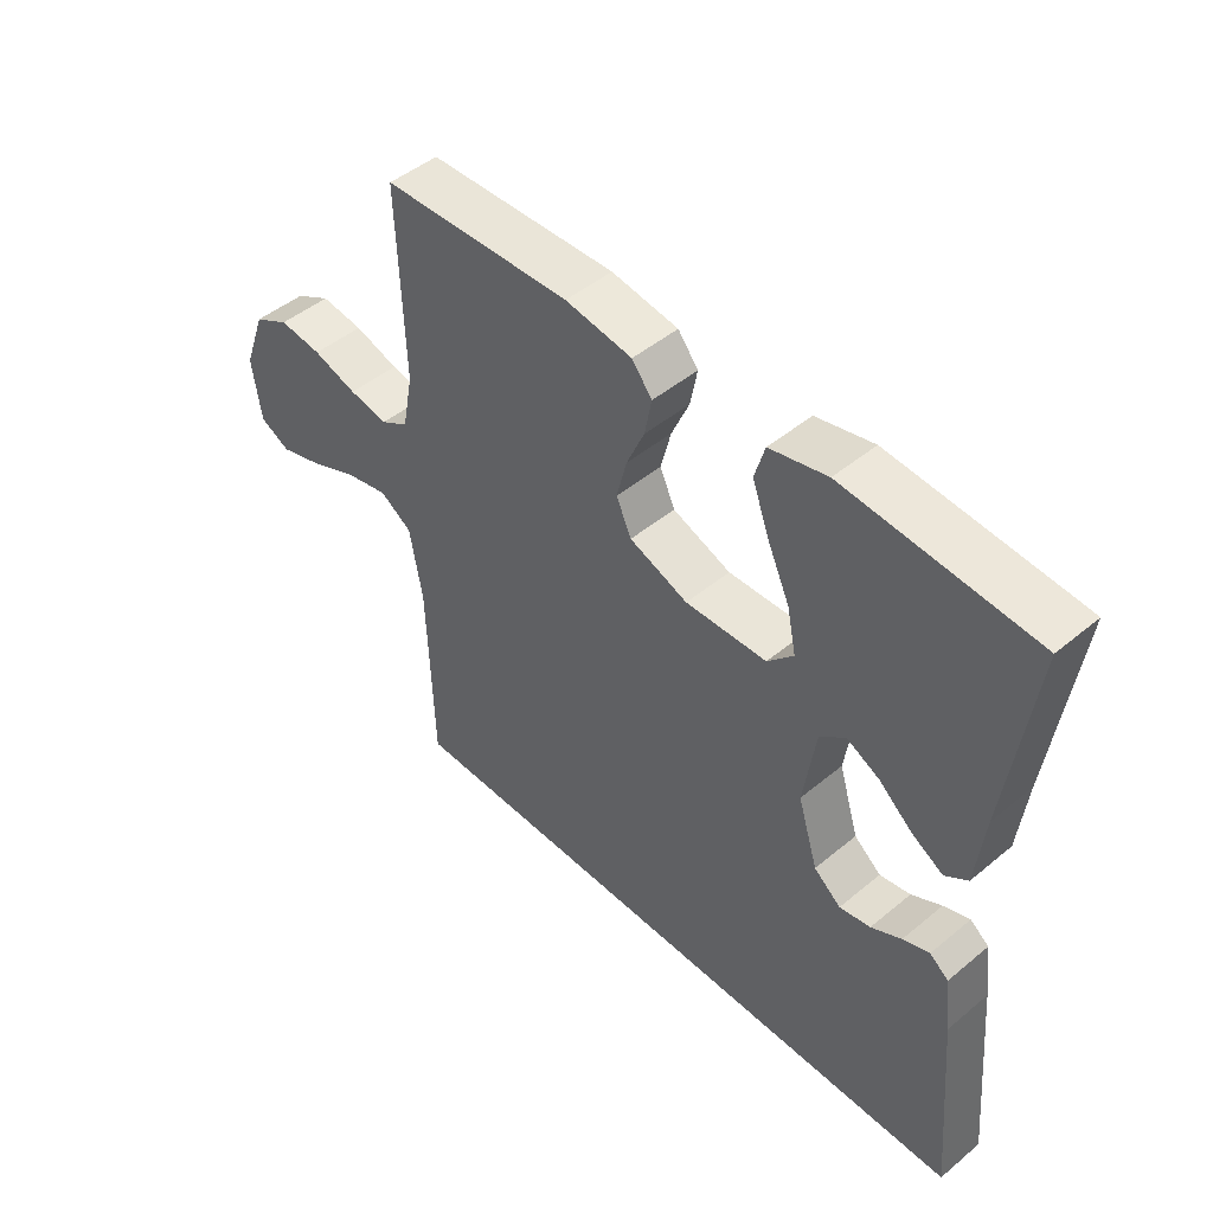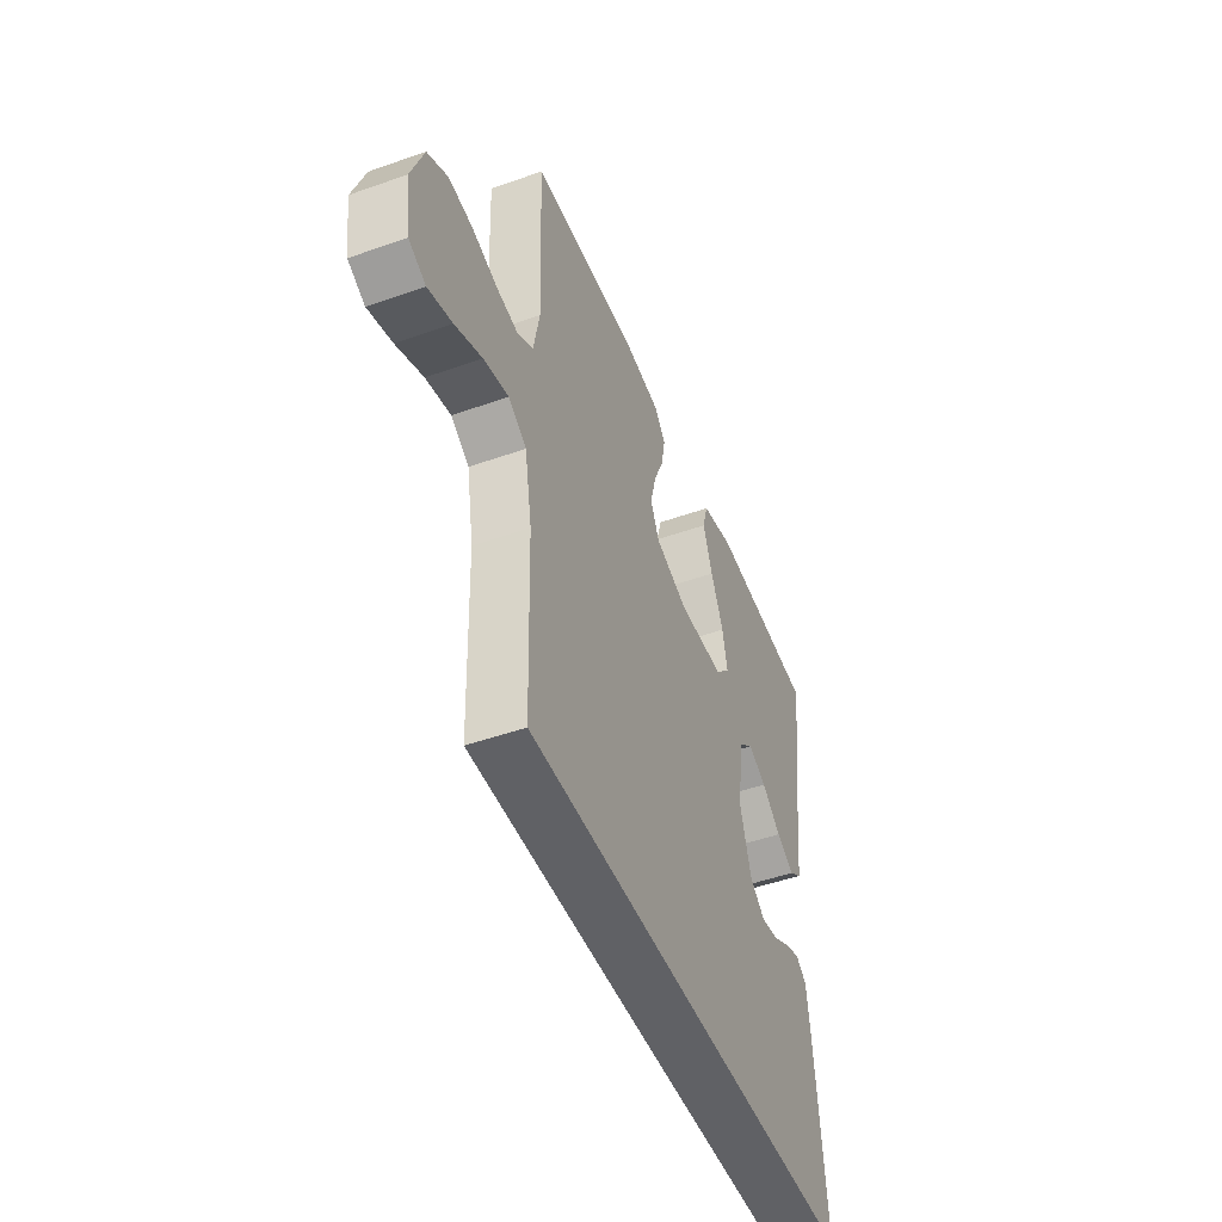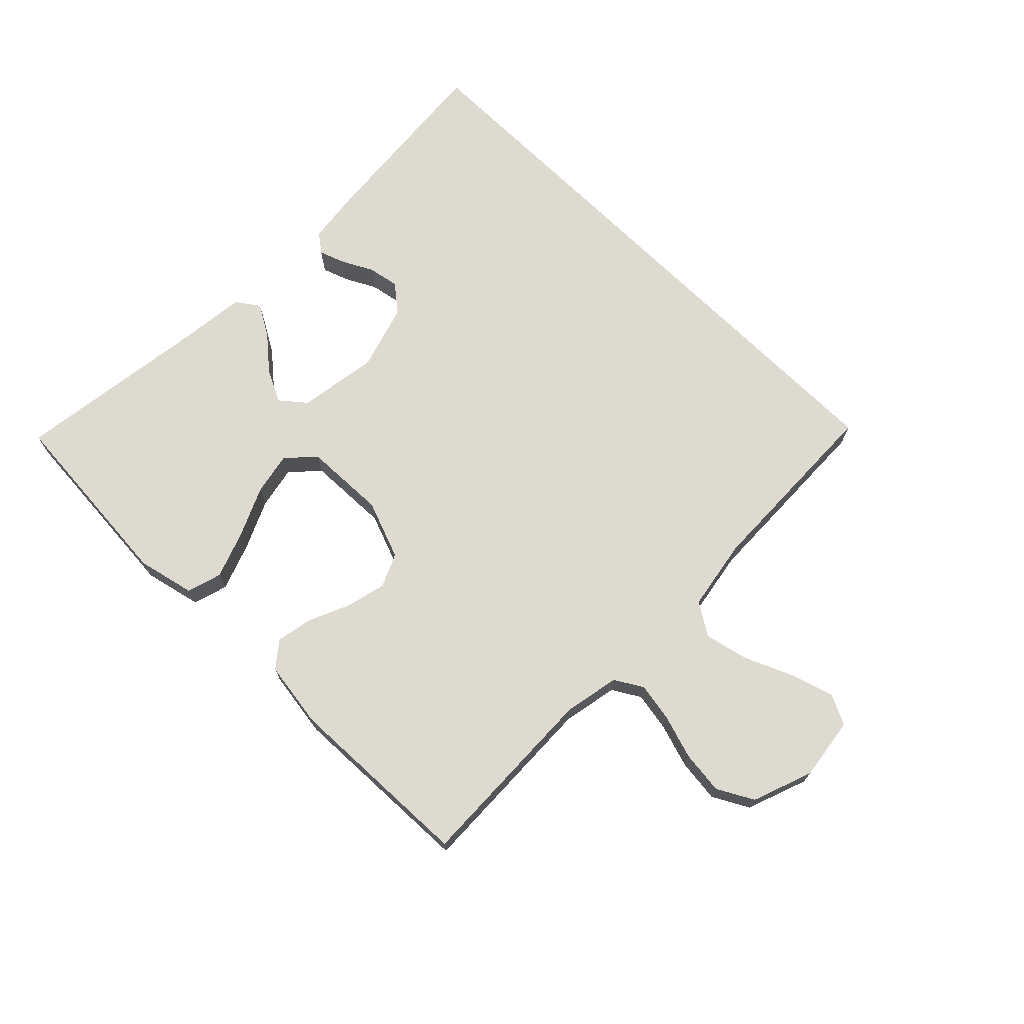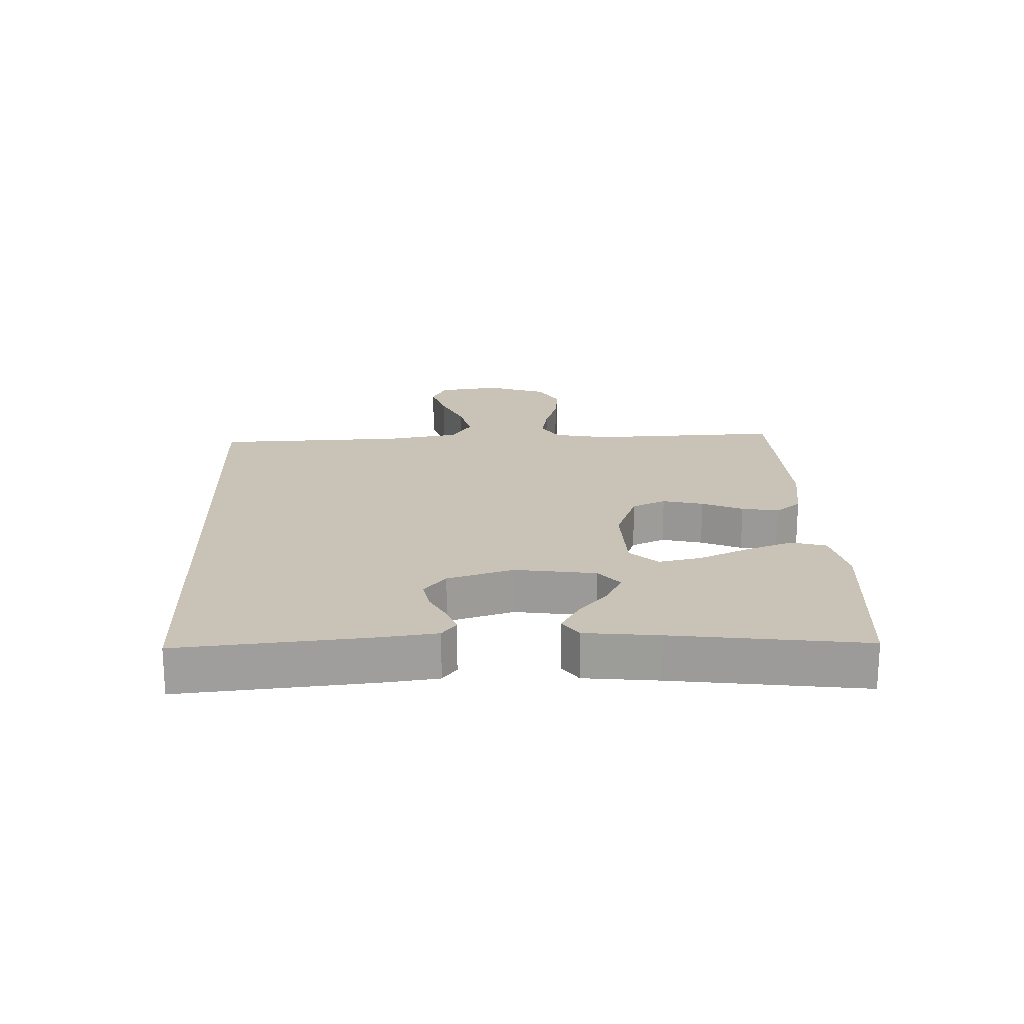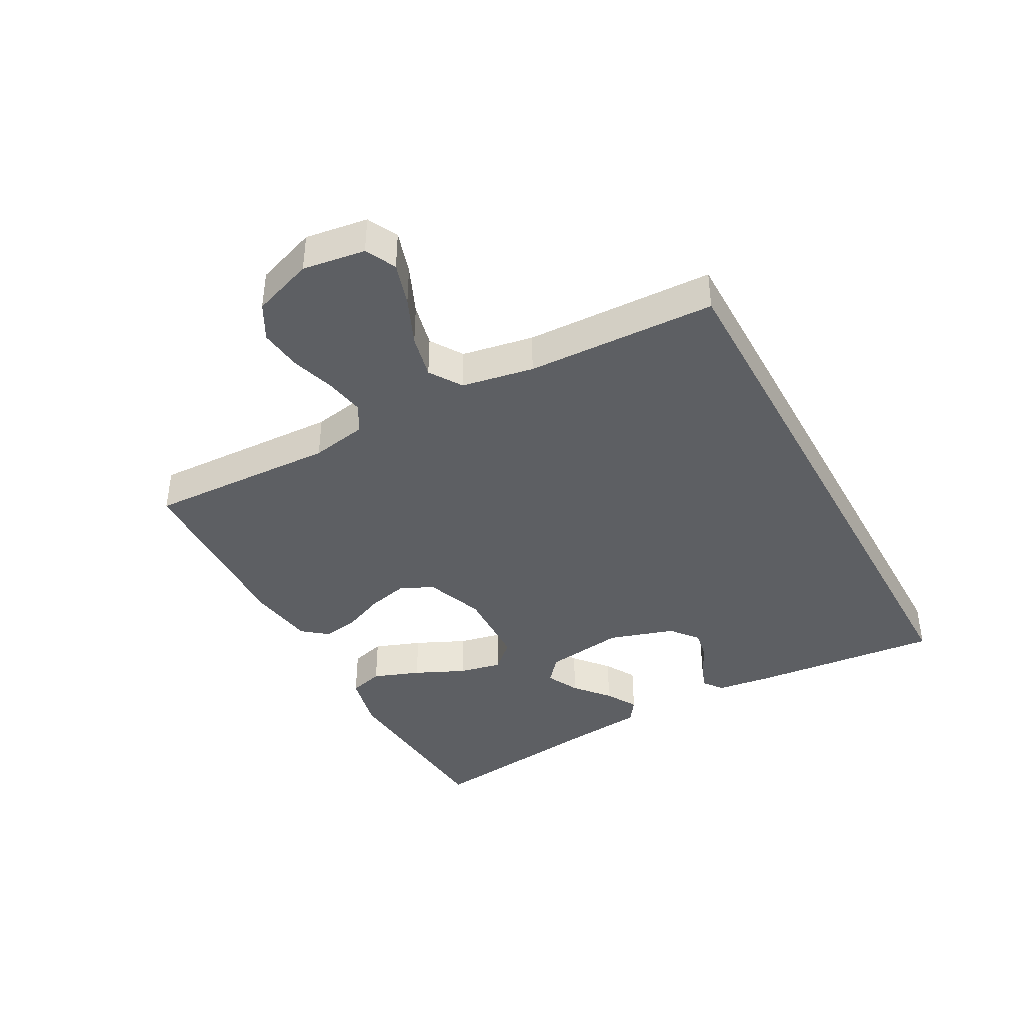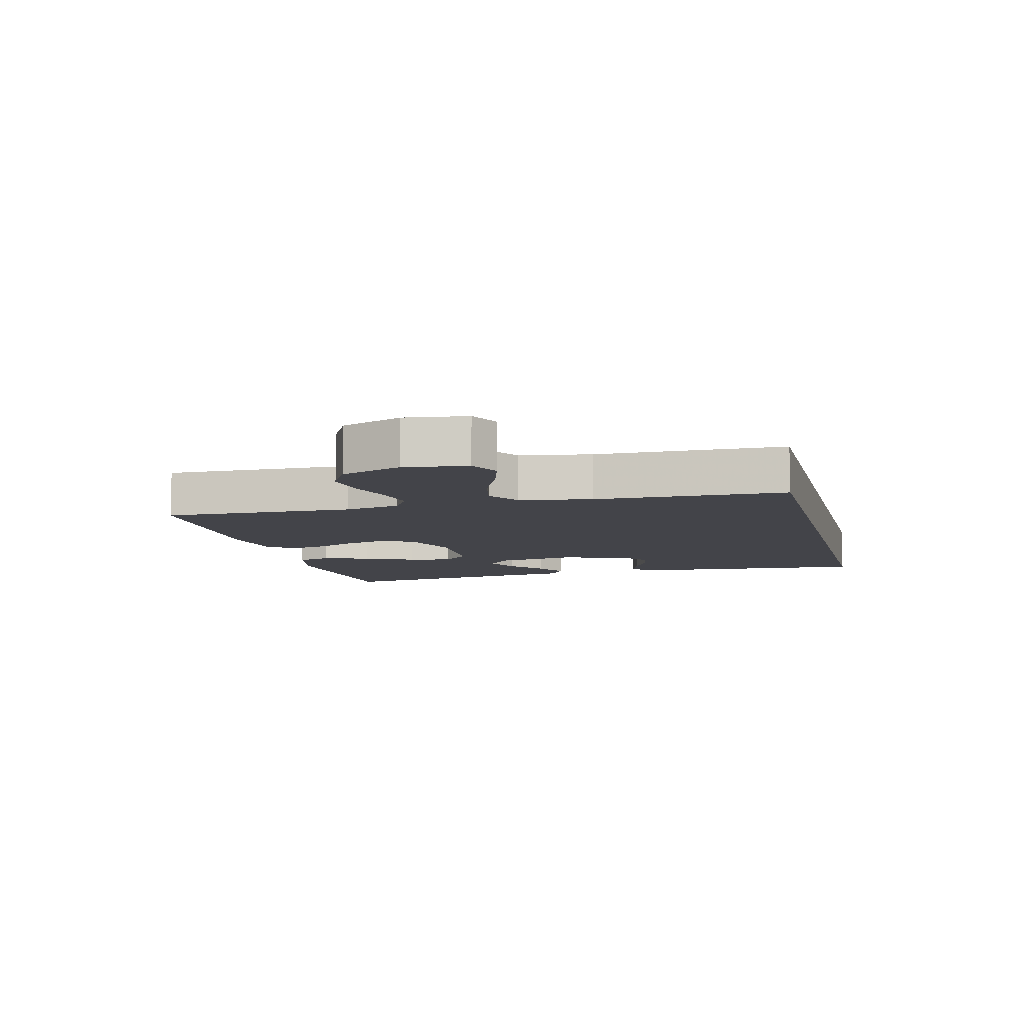
<metadata>
{"format":"obj","ext":"obj","renderer":"f3d","projection":"perspective","resolution":1024,"background":"white","views":[{"elev":47.2,"azim":-133.1,"up":"+Z"},{"elev":-47.8,"azim":111.7,"up":"+Z"},{"elev":70.9,"azim":44.6,"up":"+Y"},{"elev":19.4,"azim":-92.3,"up":"+Y"},{"elev":-40.3,"azim":118.4,"up":"+Y"},{"elev":-8.5,"azim":104.4,"up":"+Y"}]}
</metadata>
<code>
v -0.5 0.07 0.5
v -0.2 0.07 0.524
v -0.109 0.07 0.503
v -0.093 0.07 0.448
v -0.12 0.07 0.374
v -0.156 0.07 0.295
v -0.17 0.07 0.227
v -0.129 0.07 0.184
v 0 0.07 0.18
v 0.093 0.07 0.215
v 0.117 0.07 0.268
v 0.101 0.07 0.332
v 0.073 0.07 0.396
v 0.062 0.07 0.454
v 0.094 0.07 0.494
v 0.2 0.07 0.51
v 0.5 0.07 0.5
v 0.49 0.07 0.2
v 0.507 0.07 0.112
v 0.551 0.07 0.086
v 0.613 0.07 0.097
v 0.683 0.07 0.119
v 0.751 0.07 0.127
v 0.808 0.07 0.096
v 0.843 0.07 0
v 0.829 0.07 -0.099
v 0.781 0.07 -0.123
v 0.713 0.07 -0.102
v 0.637 0.07 -0.069
v 0.567 0.07 -0.053
v 0.516 0.07 -0.086
v 0.496 0.07 -0.2
v 0.487 0.07 -0.5
v -0.478 0.07 -0.5
v -0.451 0.07 -0.2
v -0.44 0.07 -0.113
v -0.41 0.07 -0.09
v -0.368 0.07 -0.105
v -0.32 0.07 -0.13
v -0.271 0.07 -0.139
v -0.228 0.07 -0.104
v -0.196 0.07 0
v -0.215 0.07 0.127
v -0.255 0.07 0.16
v -0.307 0.07 0.134
v -0.361 0.07 0.088
v -0.411 0.07 0.059
v -0.447 0.07 0.084
v -0.46 0.07 0.2
v -0.5 0 0.5
v -0.2 0 0.524
v -0.109 0 0.503
v -0.093 0 0.448
v -0.12 0 0.374
v -0.156 0 0.295
v -0.17 0 0.227
v -0.129 0 0.184
v 0 0 0.18
v 0.093 0 0.215
v 0.117 0 0.268
v 0.101 0 0.332
v 0.073 0 0.396
v 0.062 0 0.454
v 0.094 0 0.494
v 0.2 0 0.51
v 0.5 0 0.5
v 0.49 0 0.2
v 0.507 0 0.112
v 0.551 0 0.086
v 0.613 0 0.097
v 0.683 0 0.119
v 0.751 0 0.127
v 0.808 0 0.096
v 0.843 0 0
v 0.829 0 -0.099
v 0.781 0 -0.123
v 0.713 0 -0.102
v 0.637 0 -0.069
v 0.567 0 -0.053
v 0.516 0 -0.086
v 0.496 0 -0.2
v 0.487 0 -0.5
v -0.478 0 -0.5
v -0.451 0 -0.2
v -0.44 0 -0.113
v -0.41 0 -0.09
v -0.368 0 -0.105
v -0.32 0 -0.13
v -0.271 0 -0.139
v -0.228 0 -0.104
v -0.196 0 0
v -0.215 0 0.127
v -0.255 0 0.16
v -0.307 0 0.134
v -0.361 0 0.088
v -0.411 0 0.059
v -0.447 0 0.084
v -0.46 0 0.2
f 46 47 48 49
f 45 46 49 1
f 44 45 1 2
f 43 44 2 3
f 36 37 38 39
f 36 39 40
f 35 36 40
f 32 33 34 35
f 31 32 35 40
f 30 31 40 41
f 26 27 28 29
f 26 29 30
f 25 26 30
f 21 22 23 24
f 20 21 24 25
f 15 16 17 18
f 15 18 19
f 12 13 14 15
f 11 12 15 19
f 10 11 19 20
f 3 4 5 6
f 43 3 6
f 43 6 7
f 42 43 7 8
f 41 42 8 9
f 20 25 30 41
f 9 10 20 41
f 98 97 96 95
f 50 98 95 94
f 51 50 94 93
f 52 51 93 92
f 88 87 86 85
f 89 88 85
f 89 85 84
f 84 83 82 81
f 89 84 81 80
f 90 89 80 79
f 78 77 76 75
f 79 78 75
f 79 75 74
f 73 72 71 70
f 74 73 70 69
f 67 66 65 64
f 68 67 64
f 64 63 62 61
f 68 64 61 60
f 69 68 60 59
f 55 54 53 52
f 55 52 92
f 56 55 92
f 57 56 92 91
f 58 57 91 90
f 90 79 74 69
f 90 69 59 58
f 1 50 51 2
f 2 51 52 3
f 3 52 53 4
f 4 53 54 5
f 5 54 55 6
f 6 55 56 7
f 7 56 57 8
f 8 57 58 9
f 9 58 59 10
f 10 59 60 11
f 11 60 61 12
f 12 61 62 13
f 13 62 63 14
f 14 63 64 15
f 15 64 65 16
f 16 65 66 17
f 17 66 67 18
f 18 67 68 19
f 19 68 69 20
f 20 69 70 21
f 21 70 71 22
f 22 71 72 23
f 23 72 73 24
f 24 73 74 25
f 25 74 75 26
f 26 75 76 27
f 27 76 77 28
f 28 77 78 29
f 29 78 79 30
f 30 79 80 31
f 31 80 81 32
f 32 81 82 33
f 33 82 83 34
f 34 83 84 35
f 35 84 85 36
f 36 85 86 37
f 37 86 87 38
f 38 87 88 39
f 39 88 89 40
f 40 89 90 41
f 41 90 91 42
f 42 91 92 43
f 43 92 93 44
f 44 93 94 45
f 45 94 95 46
f 46 95 96 47
f 47 96 97 48
f 48 97 98 49
f 49 98 50 1

</code>
